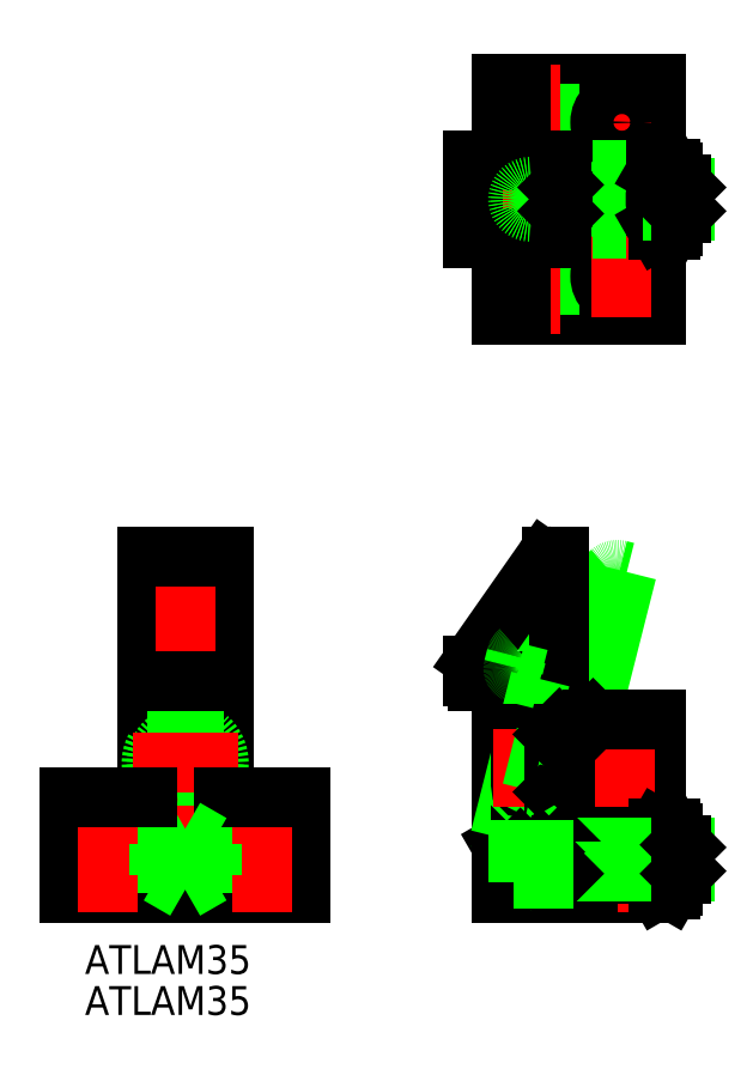
<metadata>
{"format":"dxf","ext":"dxf","renderer":"ezdxf+matplotlib","layout":"modelspace","background":"white","min_lineweight":24,"dpi":150}
</metadata>
<code>
0
SECTION
2
ENTITIES
0
LINE
8
CENTER
10
4.75
20
0
30
0
11
-4.75
21
0
31
0
0
LINE
8
0
10
4
20
31.5
30
0
11
4
21
-3.5
31
0
0
LINE
8
0
10
-4
20
31.5
30
0
11
-4
21
-3.5
31
0
0
LINE
8
CENTER
10
0
20
33.5
30
0
11
0
21
-5.5
31
0
0
CIRCLE
8
0
10
0
20
10
30
0
40
3.5
0
CIRCLE
8
0
10
0
20
10
30
0
40
3
0
CIRCLE
8
0
10
0
20
-9e-16
30
0
40
1.5
0
CIRCLE
8
0
10
0
20
-9e-16
30
0
40
1.3
0
CIRCLE
8
0
10
0
20
-9e-16
30
0
40
2.75
0
LINE
8
0
10
12
20
0.5
30
0
11
-12
21
0.5
31
0
0
LINE
8
0
10
12
20
4.5
30
0
11
-12
21
4.5
31
0
0
LINE
8
0
10
-12
20
-3.5
30
0
11
12
21
-3.5
31
0
0
LINE
8
0
10
4
20
14.5
30
0
11
-4
21
14.5
31
0
0
LINE
8
0
10
4
20
-2
30
0
11
-4
21
-2
31
0
0
LINE
8
0
10
4
20
18.5
30
0
11
-4
21
18.5
31
0
0
LINE
8
CENTER
10
5.5
20
10
30
0
11
-5.5
21
10
31
0
0
LINE
8
CENTER
10
14
20
2.5
30
0
11
-14
21
2.5
31
0
0
LINE
8
0
10
0
20
-3.175
30
0
11
-2.75
21
-1.588
31
0
0
LINE
8
0
10
0
20
3.175
30
0
11
-2.75
21
1.588
31
0
0
LINE
8
0
10
-5.75
20
6.5
30
0
11
-5.75
21
-3.5
31
0
0
LINE
8
0
10
-10.25
20
6.5
30
0
11
-10.25
21
-3.5
31
0
0
LINE
8
0
10
-12
20
6.5
30
0
11
-12
21
-3.5
31
0
0
LINE
8
CENTER
10
-8
20
8.5
30
0
11
-8
21
-5.5
31
0
0
LINE
8
0
10
-2.75
20
1.588
30
0
11
-2.75
21
-1.588
31
0
0
LINE
8
0
10
-12
20
6.5
30
0
11
-4
21
6.5
31
0
0
LINE
8
0
10
10.25
20
6.5
30
0
11
10.25
21
-3.5
31
0
0
LINE
8
0
10
5.75
20
6.5
30
0
11
5.75
21
-3.5
31
0
0
LINE
8
0
10
12
20
6.5
30
0
11
12
21
-3.5
31
0
0
LINE
8
CENTER
10
8
20
8.5
30
0
11
8
21
-5.5
31
0
0
LINE
8
0
10
2.75
20
1.588
30
0
11
2.75
21
-1.588
31
0
0
LINE
8
0
10
2.75
20
-1.588
30
0
11
0
21
-3.175
31
0
0
LINE
8
0
10
12
20
6.5
30
0
11
4
21
6.5
31
0
0
LINE
8
0
10
2.75
20
1.588
30
0
11
0
21
3.175
31
0
0
LINE
8
0
10
4
20
31.5
30
0
11
-4
21
31.5
31
0
0
LINE
8
0
10
44.29
20
29.86
30
0
11
34.76
21
21.63
31
0
0
LINE
8
0
10
45.95
20
29.88
30
0
11
37.74
21
-2.598
31
0
0
LINE
8
0
10
38.93
20
31.5
30
0
11
38.93
21
-2
31
0
0
LINE
8
0
10
37.34
20
31.07
30
0
11
30.11
21
20.76
31
0
0
LINE
8
0
10
45.73
20
11.5
30
0
11
35.13
21
11.5
31
0
0
LINE
8
CENTER
10
47.93
20
11.3
30
0
11
32.93
21
11.3
31
0
0
LINE
8
0
10
45.73
20
11.1
30
0
11
35.13
21
11.1
31
0
0
LINE
8
0
10
45.73
20
7.5
30
0
11
35.13
21
7.5
31
0
0
LINE
8
0
10
45.73
20
7.9
30
0
11
35.13
21
7.9
31
0
0
LINE
8
CENTER
10
47.93
20
7.7
30
0
11
32.93
21
7.7
31
0
0
LINE
8
0
10
41.54
20
12.43
30
0
11
40.92
21
12.06
31
0
0
LINE
8
CENTER
10
47.93
20
10
30
0
11
32.93
21
10
31
0
0
LINE
8
0
10
41.93
20
6.5
30
0
11
38.93
21
6.5
31
0
0
LINE
8
0
10
48.93
20
-3.5
30
0
11
32.93
21
-3.5
31
0
0
LINE
8
CENTER
10
53.93
20
-9e-16
30
0
11
36.93
21
-9e-16
31
0
0
ARC
8
0
10
35.93
20
2.5
30
0
40
2
50
234
51
306
0
ARC
8
0
10
35.93
20
2.5
30
0
40
2
50
306
51
234
0
LINE
8
0
10
32.93
20
1.464
30
0
11
34.63
21
-1.48
31
0
0
LINE
8
0
10
34.88
20
1
30
0
11
34.88
21
-2
31
0
0
LINE
8
0
10
36.99
20
1
30
0
11
36.99
21
-2
31
0
0
LINE
8
0
10
32.77
20
2.231
30
0
11
33.86
21
-1.618
31
0
0
LINE
8
0
10
32.93
20
18.5
30
0
11
32.93
21
-3.5
31
0
0
LINE
8
CENTER
10
35.93
20
6.5
30
0
11
35.93
21
-4
31
0
0
LINE
8
0
10
38.93
20
-2
30
0
11
34.88
21
-2
31
0
0
LINE
8
0
10
37.74
20
-2.598
30
0
11
33.86
21
-1.618
31
0
0
LINE
8
0
10
30.43
20
18.5
30
0
11
32.93
21
18.5
31
0
0
ARC
8
0
10
30.93
20
20.18
30
0
40
1
50
145
51
180
0
ARC
8
0
10
30.43
20
19
30
0
40
0.5
50
180
51
270
0
LINE
8
0
10
29.93
20
20.18
30
0
11
29.93
21
19
31
0
0
LINE
8
0
10
36.94
20
18.75
30
0
11
32.77
21
2.231
31
0
0
LINE
8
0
10
34.93
20
7
30
0
11
38.43
21
7
31
0
0
LINE
8
0
10
34.93
20
13
30
0
11
38.43
21
13
31
0
0
LINE
8
0
10
38.93
20
6.5
30
0
11
34.93
21
6.5
31
0
0
LINE
8
CENTER
10
39.93
20
2.5
30
0
11
31.93
21
2.5
31
0
0
LINE
8
0
10
34.93
20
13
30
0
11
34.93
21
7
31
0
0
LINE
8
0
10
34.93
20
6.5
30
0
11
32.93
21
4.5
31
0
0
CIRCLE
8
0
10
35.13
20
7.7
30
0
40
0.2
0
CIRCLE
8
0
10
35.13
20
11.3
30
0
40
0.2
0
LINE
8
CENTER
10
35.13
20
13.5
30
0
11
35.13
21
5.5
31
0
0
LINE
8
0
10
37.54
20
12.93
30
0
11
36.07
21
7.108
31
0
0
LINE
8
0
10
40.93
20
12.07
30
0
11
39.46
21
6.25
31
0
0
LINE
8
0
10
38.43
20
13
30
0
11
38.43
21
7
31
0
0
LINE
8
0
10
36.07
20
7.108
30
0
11
39.46
21
6.25
31
0
0
LINE
8
0
10
38.93
20
6.5
30
0
11
38.43
21
7
31
0
0
LINE
8
0
10
39.82
20
5.643
30
0
11
39.46
21
6.25
31
0
0
LINE
8
0
10
37.54
20
12.93
30
0
11
40.93
21
12.07
31
0
0
LINE
8
0
10
38.93
20
13.5
30
0
11
38.43
21
12.99
31
0
0
LINE
8
0
10
34.52
20
19.36
30
0
11
36.94
21
18.75
31
0
0
LINE
8
0
10
34.45
20
21.12
30
0
11
34.16
21
19.97
31
0
0
ARC
8
0
10
34.64
20
19.84
30
0
40
0.5
50
165.8
51
255.8
0
ARC
8
0
10
35.42
20
20.87
30
0
40
1
50
130.8
51
165.8
0
LINE
8
0
10
47.68
20
6.5
30
0
11
47.68
21
-3.5
31
0
0
LINE
8
0
10
43.18
20
6.5
30
0
11
43.18
21
-3.5
31
0
0
ARC
8
0
10
54.19
20
-9e-16
30
0
40
5.254
50
162.4
51
197.6
0
ARC
8
0
10
45.48
20
-9e-16
30
0
40
5.254
50
342.4
51
17.59
0
LINE
8
0
10
48.93
20
14.5
30
0
11
48.93
21
-3.5
31
0
0
LINE
8
CENTER
10
45.43
20
8.5
30
0
11
45.43
21
-5.5
31
0
0
LINE
8
0
10
50.73
20
2.75
30
0
11
50.73
21
-2.75
31
0
0
LINE
8
0
10
41.93
20
-1.5
30
0
11
41.93
21
-3.5
31
0
0
ARC
8
0
10
51.23
20
-2.628
30
0
40
2.3
50
153.1
51
183
0
LINE
8
0
10
50.49
20
-3.175
30
0
11
50.73
21
-2.75
31
0
0
LINE
8
0
10
49.18
20
-3.175
30
0
11
48.93
21
-2.75
31
0
0
LINE
8
0
10
50.49
20
-3.175
30
0
11
49.18
21
-3.175
31
0
0
LINE
8
0
10
50.49
20
-1.588
30
0
11
49.18
21
-1.588
31
0
0
ARC
8
0
10
48.44
20
-2.628
30
0
40
2.3
50
357
51
26.9
0
LINE
8
0
10
41.93
20
14
30
0
11
41.93
21
1.5
31
0
0
LINE
8
0
10
48.93
20
6.5
30
0
11
41.93
21
6.5
31
0
0
LINE
8
0
10
42.43
20
13
30
0
11
42.43
21
7
31
0
0
LINE
8
0
10
45.93
20
13
30
0
11
45.93
21
7
31
0
0
LINE
8
0
10
45.93
20
7
30
0
11
42.43
21
7
31
0
0
LINE
8
0
10
42.43
20
7
30
0
11
41.93
21
6.5
31
0
0
LINE
8
0
10
45.93
20
13
30
0
11
42.43
21
13
31
0
0
LINE
8
0
10
42.43
20
13
30
0
11
41.93
21
13.5
31
0
0
CIRCLE
8
0
10
45.73
20
7.7
30
0
40
0.2
0
CIRCLE
8
0
10
45.73
20
11.3
30
0
40
0.2
0
LINE
8
CENTER
10
45.73
20
13.5
30
0
11
45.73
21
5.5
31
0
0
ARC
8
0
10
51.23
20
2.628
30
0
40
2.3
50
177
51
206.9
0
LINE
8
0
10
50.49
20
3.175
30
0
11
49.18
21
3.175
31
0
0
LINE
8
0
10
50.49
20
1.588
30
0
11
49.18
21
1.588
31
0
0
LINE
8
0
10
49.18
20
3.175
30
0
11
48.93
21
2.75
31
0
0
ARC
8
0
10
48.44
20
2.628
30
0
40
2.3
50
333.1
51
3.034
0
LINE
8
0
10
50.49
20
3.175
30
0
11
50.73
21
2.75
31
0
0
LINE
8
0
10
48.93
20
14.5
30
0
11
42.43
21
14.5
31
0
0
LINE
8
0
10
41.93
20
14
30
0
11
42.43
21
14.5
31
0
0
LINE
8
0
10
38.93
20
67.43
30
0
11
41.93
21
67.43
31
0
0
LINE
8
0
10
39.2
20
67.16
30
0
11
41.93
21
67.16
31
0
0
LINE
8
0
10
38.93
20
69.89
30
0
11
41.93
21
69.89
31
0
0
LINE
8
0
10
39.2
20
70.16
30
0
11
41.93
21
70.16
31
0
0
LINE
8
0
10
48.93
20
56.66
30
0
11
32.93
21
56.66
31
0
0
LINE
8
0
10
48.93
20
80.66
30
0
11
32.93
21
80.66
31
0
0
LINE
8
CENTER
10
49.68
20
60.66
30
0
11
41.18
21
60.66
31
0
0
LINE
8
0
10
48.93
20
64.66
30
0
11
29.93
21
64.66
31
0
0
LINE
8
0
10
48.93
20
72.66
30
0
11
29.93
21
72.66
31
0
0
LINE
8
CENTER
10
49.68
20
76.66
30
0
11
41.18
21
76.66
31
0
0
LINE
8
CENTER
10
53.93
20
68.66
30
0
11
27.93
21
68.66
31
0
0
LINE
8
0
10
33.93
20
80.66
30
0
11
33.93
21
56.66
31
0
0
LINE
8
0
10
37.93
20
80.66
30
0
11
37.93
21
56.66
31
0
0
LINE
8
0
10
32.93
20
64.66
30
0
11
32.93
21
72.66
31
0
0
LINE
8
CENTER
10
35.93
20
82.66
30
0
11
35.93
21
54.66
31
0
0
LINE
8
0
10
38.93
20
72.66
30
0
11
38.93
21
64.66
31
0
0
LINE
8
0
10
29.93
20
72.66
30
0
11
29.93
21
64.66
31
0
0
LINE
8
0
10
38.93
20
31.5
30
0
11
38.16
21
31.5
31
0
0
ARC
8
0
10
38.16
20
30.5
30
0
40
1
50
90
51
145
0
LINE
8
0
10
34.93
20
56.66
30
0
11
34.93
21
64.66
31
0
0
LINE
8
0
10
32.93
20
56.66
30
0
11
32.93
21
64.66
31
0
0
LINE
8
0
10
34.93
20
80.66
30
0
11
34.93
21
72.66
31
0
0
LINE
8
0
10
32.93
20
80.66
30
0
11
32.93
21
72.66
31
0
0
CIRCLE
8
0
10
35.93
20
68.66
30
0
40
1.3
0
CIRCLE
8
0
10
35.93
20
68.66
30
0
40
1.056
0
ARC
8
0
10
48.44
20
66.03
30
0
40
2.3
50
357
51
26.9
0
ARC
8
0
10
51.23
20
66.03
30
0
40
2.3
50
153.1
51
183
0
LINE
8
0
10
50.73
20
71.41
30
0
11
50.73
21
65.91
31
0
0
LINE
8
0
10
45.93
20
71.66
30
0
11
45.93
21
65.66
31
0
0
LINE
8
0
10
42.43
20
72.66
30
0
11
42.43
21
64.66
31
0
0
LINE
8
0
10
48.93
20
80.66
30
0
11
48.93
21
56.66
31
0
0
LINE
8
0
10
41.93
20
72.66
30
0
11
41.93
21
64.66
31
0
0
ARC
8
0
10
44.95
20
29.1
30
0
40
1
50
75.82
51
130.8
0
LINE
8
0
10
45.95
20
29.88
30
0
11
45.19
21
30.07
31
0
0
CIRCLE
8
0
10
45.43
20
60.66
30
0
40
2.25
0
LINE
8
CENTER
10
45.43
20
56.41
30
0
11
45.43
21
64.91
31
0
0
LINE
8
0
10
45.93
20
65.66
30
0
11
42.43
21
65.66
31
0
0
LINE
8
0
10
42.43
20
65.66
30
0
11
41.93
21
65.16
31
0
0
LINE
8
0
10
50.49
20
65.49
30
0
11
49.18
21
65.49
31
0
0
LINE
8
0
10
49.18
20
65.49
30
0
11
48.93
21
65.91
31
0
0
LINE
8
0
10
50.49
20
65.49
30
0
11
50.73
21
65.91
31
0
0
LINE
8
CENTER
10
45.43
20
80.91
30
0
11
45.43
21
72.41
31
0
0
CIRCLE
8
0
10
45.43
20
76.66
30
0
40
2.25
0
LINE
8
0
10
45.93
20
71.66
30
0
11
42.43
21
71.66
31
0
0
LINE
8
0
10
42.43
20
71.66
30
0
11
41.93
21
72.16
31
0
0
ARC
8
0
10
51.23
20
71.29
30
0
40
2.3
50
177
51
206.9
0
ARC
8
0
10
54.19
20
68.66
30
0
40
5.254
50
162.4
51
197.6
0
ARC
8
0
10
45.48
20
68.66
30
0
40
5.254
50
342.4
51
17.59
0
LINE
8
0
10
51.93
20
69.89
30
0
11
51.93
21
67.43
31
0
0
LINE
8
0
10
50.49
20
67.07
30
0
11
49.18
21
67.07
31
0
0
LINE
8
0
10
51.66
20
67.16
30
0
11
50.73
21
67.16
31
0
0
LINE
8
0
10
51.93
20
67.43
30
0
11
50.73
21
67.43
31
0
0
LINE
8
0
10
50.49
20
71.84
30
0
11
49.18
21
71.84
31
0
0
LINE
8
0
10
50.49
20
70.25
30
0
11
49.18
21
70.25
31
0
0
LINE
8
0
10
49.18
20
71.84
30
0
11
48.93
21
71.41
31
0
0
LINE
8
0
10
50.49
20
71.84
30
0
11
50.73
21
71.41
31
0
0
LINE
8
0
10
51.93
20
69.89
30
0
11
50.73
21
69.89
31
0
0
LINE
8
0
10
51.66
20
70.16
30
0
11
50.73
21
70.16
31
0
0
ARC
8
0
10
48.44
20
71.29
30
0
40
2.3
50
333.1
51
3.034
0
LINE
8
0
10
38.93
20
69.89
30
0
11
39.2
21
70.16
31
0
0
LINE
8
0
10
39.2
20
70.16
30
0
11
39.2
21
67.16
31
0
0
LINE
8
0
10
39.2
20
67.16
30
0
11
38.93
21
67.43
31
0
0
LINE
8
0
10
51.93
20
1.23
30
0
11
51.93
21
-1.23
31
0
0
LINE
8
0
10
51.93
20
1.23
30
0
11
50.73
21
1.23
31
0
0
LINE
8
0
10
51.66
20
1.5
30
0
11
50.73
21
1.5
31
0
0
LINE
8
0
10
51.93
20
-1.23
30
0
11
50.73
21
-1.23
31
0
0
LINE
8
0
10
51.66
20
-1.5
30
0
11
50.73
21
-1.5
31
0
0
LINE
8
0
10
39.2
20
1.5
30
0
11
39.2
21
-1.5
31
0
0
LINE
8
0
10
39.2
20
1.5
30
0
11
48.93
21
1.5
31
0
0
LINE
8
0
10
38.93
20
1.229
30
0
11
48.93
21
1.23
31
0
0
LINE
8
0
10
38.93
20
1.229
30
0
11
39.2
21
1.5
31
0
0
LINE
8
0
10
39.2
20
-1.5
30
0
11
48.93
21
-1.5
31
0
0
LINE
8
0
10
38.93
20
-1.23
30
0
11
48.93
21
-1.23
31
0
0
LINE
8
0
10
39.2
20
-1.5
30
0
11
38.93
21
-1.23
31
0
0
LINE
8
0
10
51.93
20
1.23
30
0
11
51.66
21
1.5
31
0
0
LINE
8
0
10
51.93
20
-1.23
30
0
11
51.66
21
-1.5
31
0
0
LINE
8
0
10
51.66
20
-1.5
30
0
11
51.66
21
1.5
31
0
0
LINE
8
0
10
51.93
20
69.89
30
0
11
51.66
21
70.16
31
0
0
LINE
8
0
10
51.93
20
67.43
30
0
11
51.66
21
67.16
31
0
0
LINE
8
0
10
51.66
20
70.16
30
0
11
51.66
21
67.16
31
0
0
LINE
8
0
10
34.88
20
1
30
0
11
34.63
21
0.7565
31
0
0
LINE
8
0
10
36.99
20
1
30
0
11
37.23
21
0.7565
31
0
0
LINE
8
0
10
34.63
20
0.7565
30
0
11
37.23
21
0.7565
31
0
0
LINE
8
0
10
34.88
20
-2
30
0
11
34.63
21
-1.756
31
0
0
LINE
8
0
10
34.63
20
-1.756
30
0
11
37.23
21
-1.756
31
0
0
LINE
8
0
10
36.99
20
-2
30
0
11
37.23
21
-1.756
31
0
0
LINE
8
0
10
34.63
20
0.7565
30
0
11
34.63
21
-1.757
31
0
0
LINE
8
0
10
37.23
20
0.7565
30
0
11
37.23
21
-1.756
31
0
0
LINE
8
0
10
36.99
20
1
30
0
11
34.88
21
1
31
0
0
LINE
8
0
10
37.23
20
-1.756
30
0
11
37.23
21
-2
31
0
0
LINE
8
0
10
34.63
20
0.7565
30
0
11
34.63
21
0.9801
31
0
0
LINE
8
0
10
37.23
20
0.7565
30
0
11
37.23
21
0.9801
31
0
0
INSERT
8
0
2
*U2
10
0
20
0
30
0
0
INSERT
8
0
2
*U3
10
0
20
0
30
0
0
ENDSEC
0
EOF

</code>
